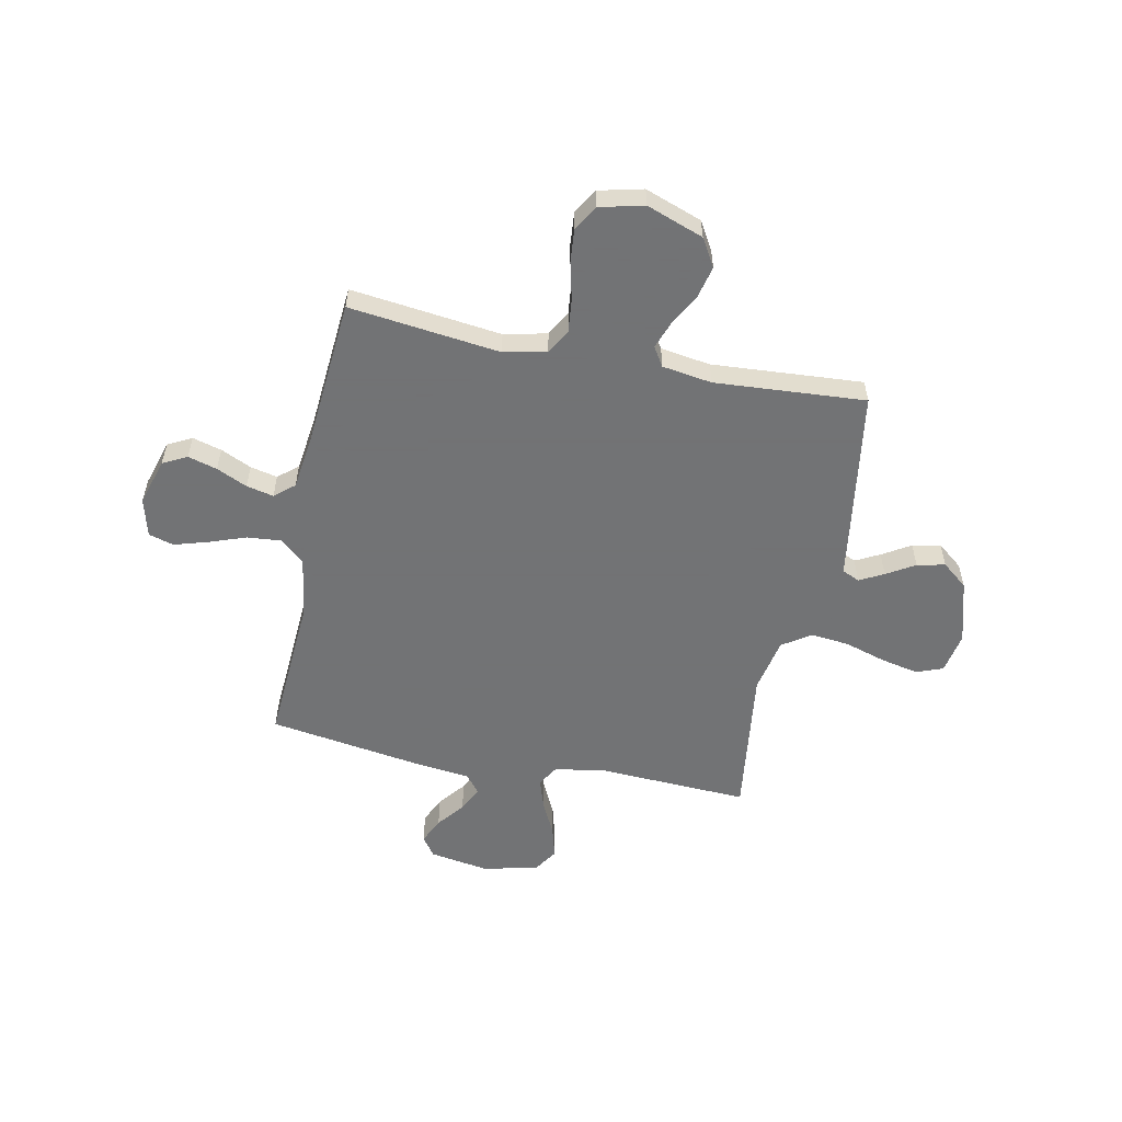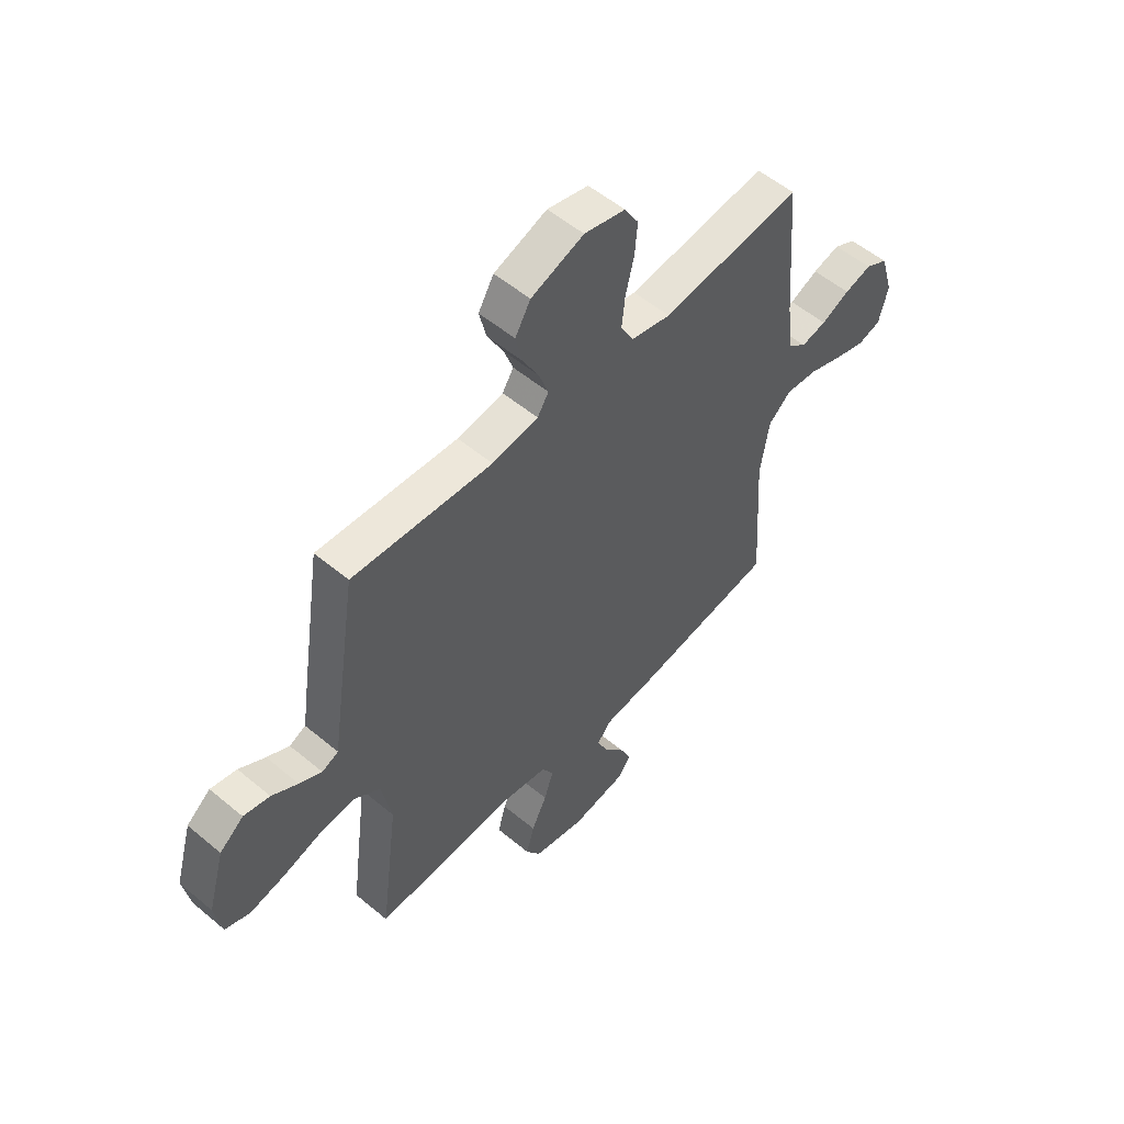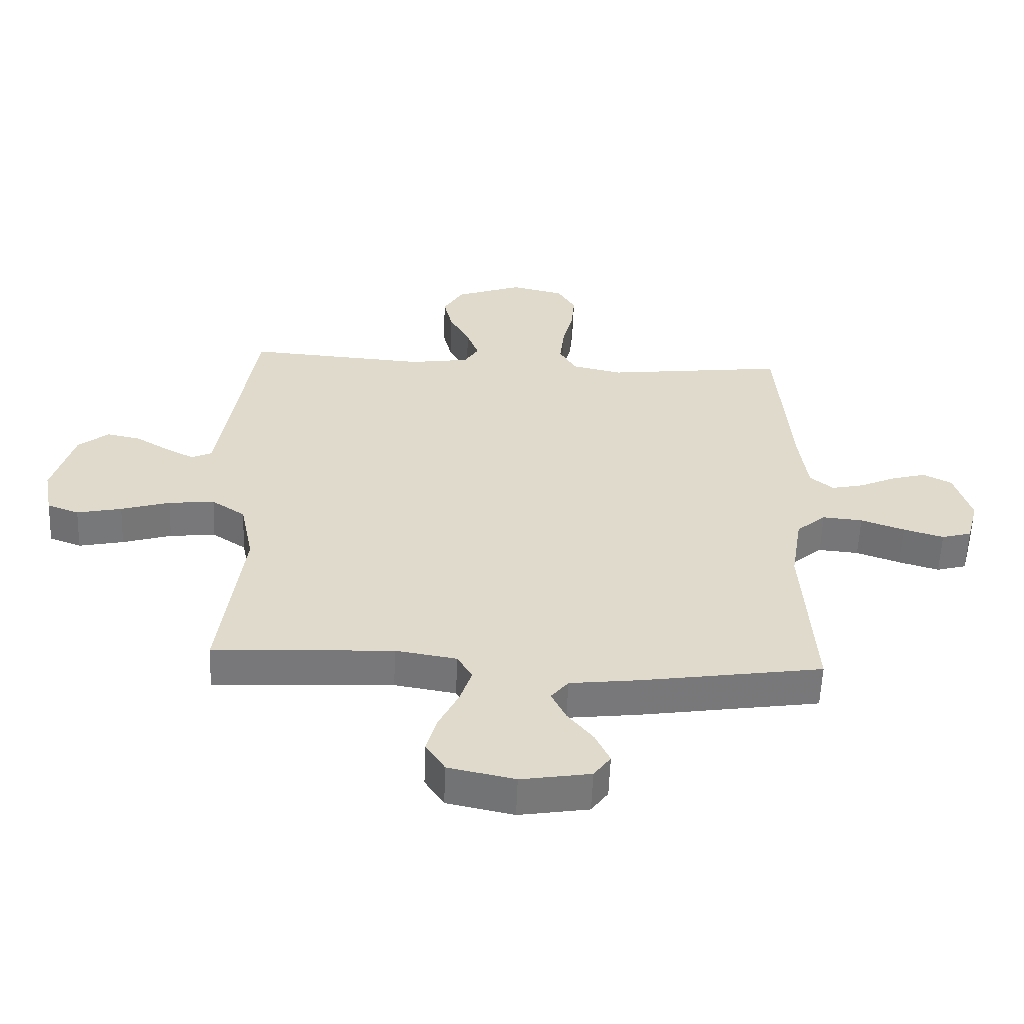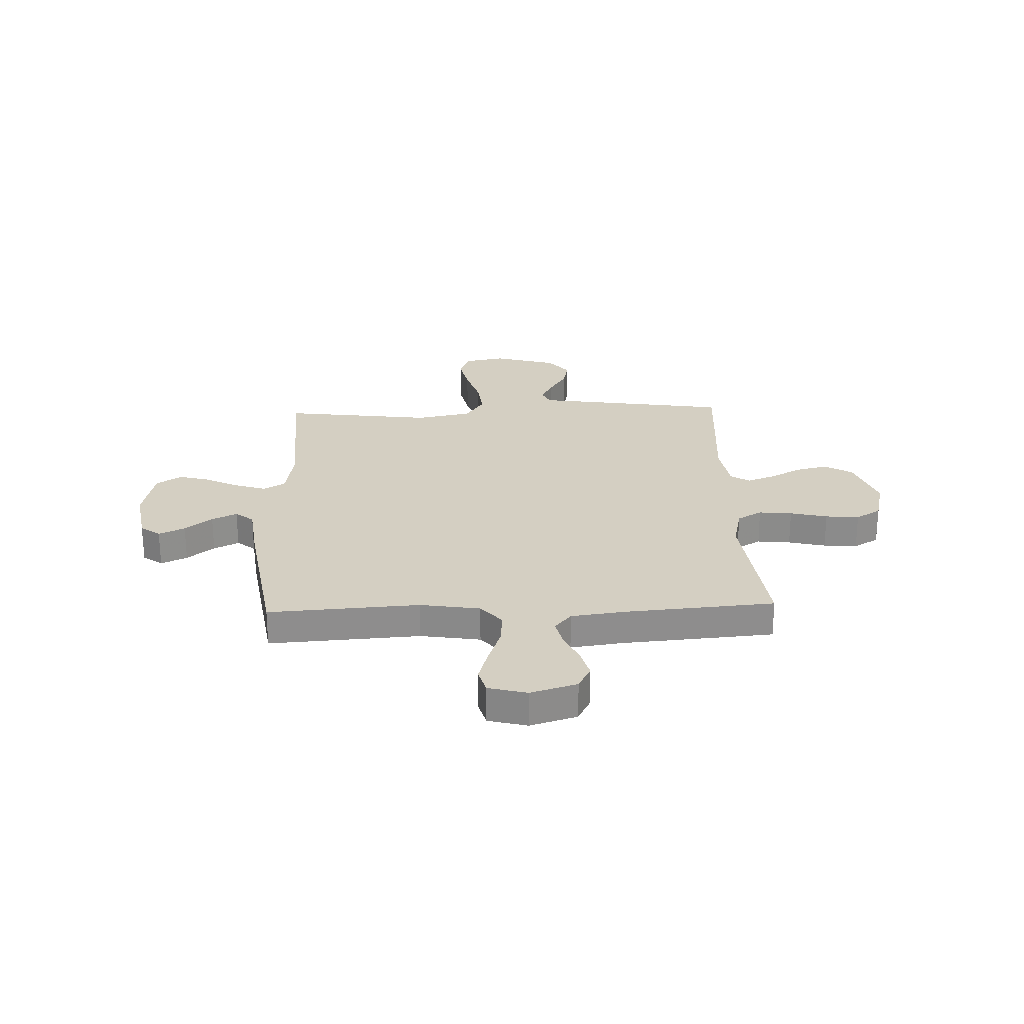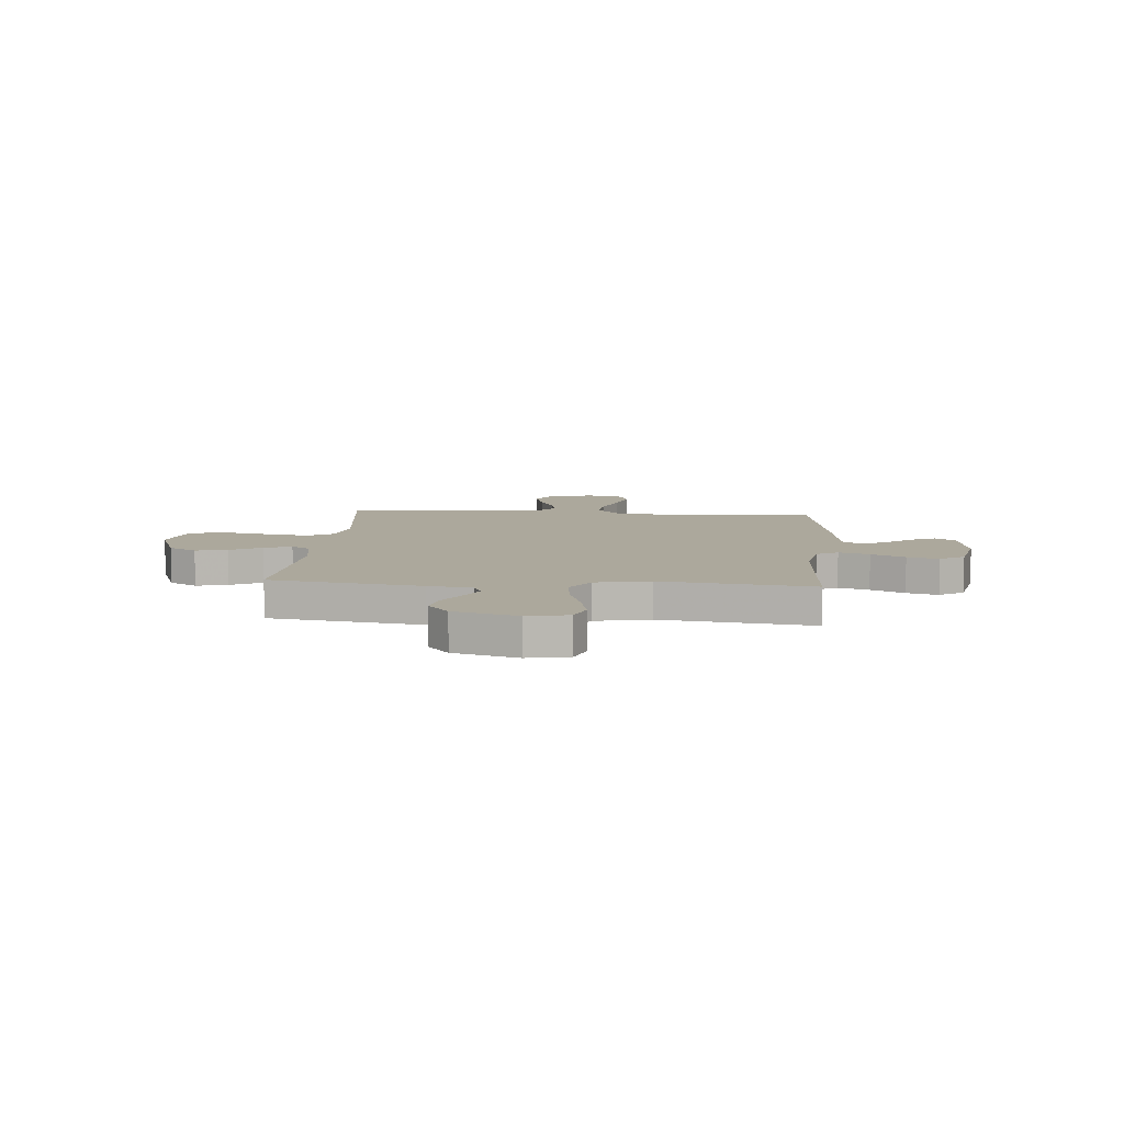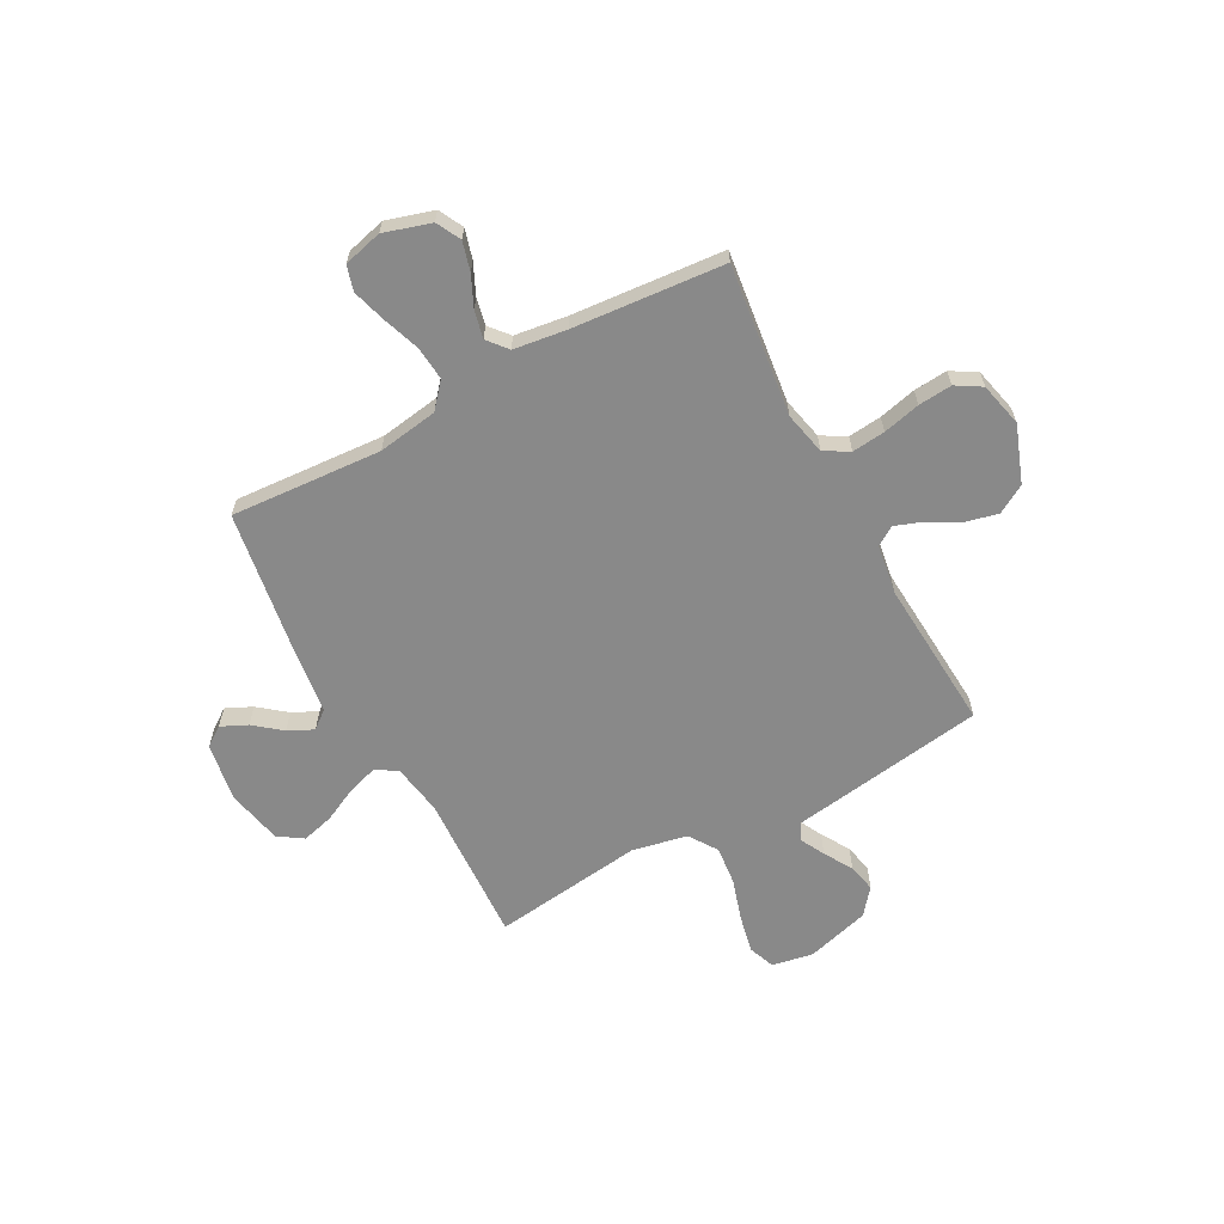
<metadata>
{"format":"obj","ext":"obj","renderer":"f3d","projection":"perspective","resolution":1024,"background":"white","views":[{"elev":-55.7,"azim":-11.5,"up":"+Y"},{"elev":54.2,"azim":131.6,"up":"+Z"},{"elev":-57.4,"azim":177.8,"up":"+Z"},{"elev":25.7,"azim":-92.1,"up":"+Y"},{"elev":8.5,"azim":94.5,"up":"+Y"},{"elev":-63.2,"azim":-61.8,"up":"+Y"}]}
</metadata>
<code>
v -0.5 0.07 0.5
v -0.2 0.07 0.464
v -0.115 0.07 0.483
v -0.087 0.07 0.532
v -0.094 0.07 0.598
v -0.112 0.07 0.672
v -0.118 0.07 0.739
v -0.088 0.07 0.789
v 0 0.07 0.81
v 0.113 0.07 0.769
v 0.146 0.07 0.713
v 0.131 0.07 0.65
v 0.097 0.07 0.587
v 0.077 0.07 0.532
v 0.101 0.07 0.494
v 0.2 0.07 0.479
v 0.5 0.07 0.5
v 0.546 0.07 0.2
v 0.559 0.07 0.112
v 0.594 0.07 0.096
v 0.642 0.07 0.121
v 0.698 0.07 0.155
v 0.754 0.07 0.167
v 0.805 0.07 0.126
v 0.841 0.07 0
v 0.826 0.07 -0.082
v 0.773 0.07 -0.102
v 0.698 0.07 -0.086
v 0.616 0.07 -0.061
v 0.539 0.07 -0.053
v 0.483 0.07 -0.091
v 0.461 0.07 -0.2
v 0.5 0.07 -0.5
v 0.2 0.07 -0.486
v 0.098 0.07 -0.503
v 0.073 0.07 -0.546
v 0.093 0.07 -0.607
v 0.126 0.07 -0.674
v 0.143 0.07 -0.737
v 0.111 0.07 -0.786
v 0 0.07 -0.81
v -0.116 0.07 -0.791
v -0.144 0.07 -0.752
v -0.12 0.07 -0.7
v -0.077 0.07 -0.646
v -0.053 0.07 -0.596
v -0.082 0.07 -0.56
v -0.2 0.07 -0.546
v -0.5 0.07 -0.5
v -0.481 0.07 -0.2
v -0.5 0.07 -0.081
v -0.549 0.07 -0.039
v -0.616 0.07 -0.045
v -0.689 0.07 -0.071
v -0.756 0.07 -0.091
v -0.806 0.07 -0.077
v -0.826 0.07 0
v -0.798 0.07 0.093
v -0.75 0.07 0.118
v -0.692 0.07 0.102
v -0.631 0.07 0.074
v -0.577 0.07 0.062
v -0.538 0.07 0.095
v -0.524 0.07 0.2
v -0.5 0 0.5
v -0.2 0 0.464
v -0.115 0 0.483
v -0.087 0 0.532
v -0.094 0 0.598
v -0.112 0 0.672
v -0.118 0 0.739
v -0.088 0 0.789
v 0 0 0.81
v 0.113 0 0.769
v 0.146 0 0.713
v 0.131 0 0.65
v 0.097 0 0.587
v 0.077 0 0.532
v 0.101 0 0.494
v 0.2 0 0.479
v 0.5 0 0.5
v 0.546 0 0.2
v 0.559 0 0.112
v 0.594 0 0.096
v 0.642 0 0.121
v 0.698 0 0.155
v 0.754 0 0.167
v 0.805 0 0.126
v 0.841 0 0
v 0.826 0 -0.082
v 0.773 0 -0.102
v 0.698 0 -0.086
v 0.616 0 -0.061
v 0.539 0 -0.053
v 0.483 0 -0.091
v 0.461 0 -0.2
v 0.5 0 -0.5
v 0.2 0 -0.486
v 0.098 0 -0.503
v 0.073 0 -0.546
v 0.093 0 -0.607
v 0.126 0 -0.674
v 0.143 0 -0.737
v 0.111 0 -0.786
v 0 0 -0.81
v -0.116 0 -0.791
v -0.144 0 -0.752
v -0.12 0 -0.7
v -0.077 0 -0.646
v -0.053 0 -0.596
v -0.082 0 -0.56
v -0.2 0 -0.546
v -0.5 0 -0.5
v -0.481 0 -0.2
v -0.5 0 -0.081
v -0.549 0 -0.039
v -0.616 0 -0.045
v -0.689 0 -0.071
v -0.756 0 -0.091
v -0.806 0 -0.077
v -0.826 0 0
v -0.798 0 0.093
v -0.75 0 0.118
v -0.692 0 0.102
v -0.631 0 0.074
v -0.577 0 0.062
v -0.538 0 0.095
v -0.524 0 0.2
f 59 60 61
f 58 59 61
f 57 58 61
f 56 57 61
f 55 56 61
f 54 55 61
f 53 54 61
f 52 53 61 62
f 51 52 62 63
f 47 48 49 50
f 47 50 51
f 43 44 45
f 42 43 45
f 41 42 45
f 40 41 45
f 39 40 45
f 38 39 45
f 37 38 45
f 36 37 45 46
f 35 36 46 47
f 32 33 34
f 31 32 34 35
f 27 28 29
f 26 27 29
f 25 26 29
f 24 25 29
f 23 24 29
f 22 23 29
f 21 22 29
f 20 21 29 30
f 19 20 30 31
f 51 63 64
f 47 51 64
f 35 47 64
f 31 35 64
f 19 31 64
f 18 19 64
f 17 18 64
f 16 17 64
f 11 12 13
f 10 11 13
f 9 10 13
f 8 9 13
f 7 8 13
f 6 7 13
f 5 6 13
f 64 1 2
f 64 2 3
f 16 64 3
f 15 16 3
f 4 5 13 14
f 3 4 14 15
f 125 124 123
f 125 123 122
f 125 122 121
f 125 121 120
f 125 120 119
f 125 119 118
f 125 118 117
f 126 125 117 116
f 127 126 116 115
f 114 113 112 111
f 115 114 111
f 109 108 107
f 109 107 106
f 109 106 105
f 109 105 104
f 109 104 103
f 109 103 102
f 109 102 101
f 110 109 101 100
f 111 110 100 99
f 98 97 96
f 99 98 96 95
f 93 92 91
f 93 91 90
f 93 90 89
f 93 89 88
f 93 88 87
f 93 87 86
f 93 86 85
f 94 93 85 84
f 95 94 84 83
f 128 127 115
f 128 115 111
f 128 111 99
f 128 99 95
f 128 95 83
f 128 83 82
f 128 82 81
f 128 81 80
f 77 76 75
f 77 75 74
f 77 74 73
f 77 73 72
f 77 72 71
f 77 71 70
f 77 70 69
f 66 65 128
f 67 66 128
f 67 128 80
f 67 80 79
f 78 77 69 68
f 79 78 68 67
f 1 65 66 2
f 2 66 67 3
f 3 67 68 4
f 4 68 69 5
f 5 69 70 6
f 6 70 71 7
f 7 71 72 8
f 8 72 73 9
f 9 73 74 10
f 10 74 75 11
f 11 75 76 12
f 12 76 77 13
f 13 77 78 14
f 14 78 79 15
f 15 79 80 16
f 16 80 81 17
f 17 81 82 18
f 18 82 83 19
f 19 83 84 20
f 20 84 85 21
f 21 85 86 22
f 22 86 87 23
f 23 87 88 24
f 24 88 89 25
f 25 89 90 26
f 26 90 91 27
f 27 91 92 28
f 28 92 93 29
f 29 93 94 30
f 30 94 95 31
f 31 95 96 32
f 32 96 97 33
f 33 97 98 34
f 34 98 99 35
f 35 99 100 36
f 36 100 101 37
f 37 101 102 38
f 38 102 103 39
f 39 103 104 40
f 40 104 105 41
f 41 105 106 42
f 42 106 107 43
f 43 107 108 44
f 44 108 109 45
f 45 109 110 46
f 46 110 111 47
f 47 111 112 48
f 48 112 113 49
f 49 113 114 50
f 50 114 115 51
f 51 115 116 52
f 52 116 117 53
f 53 117 118 54
f 54 118 119 55
f 55 119 120 56
f 56 120 121 57
f 57 121 122 58
f 58 122 123 59
f 59 123 124 60
f 60 124 125 61
f 61 125 126 62
f 62 126 127 63
f 63 127 128 64
f 64 128 65 1

</code>
